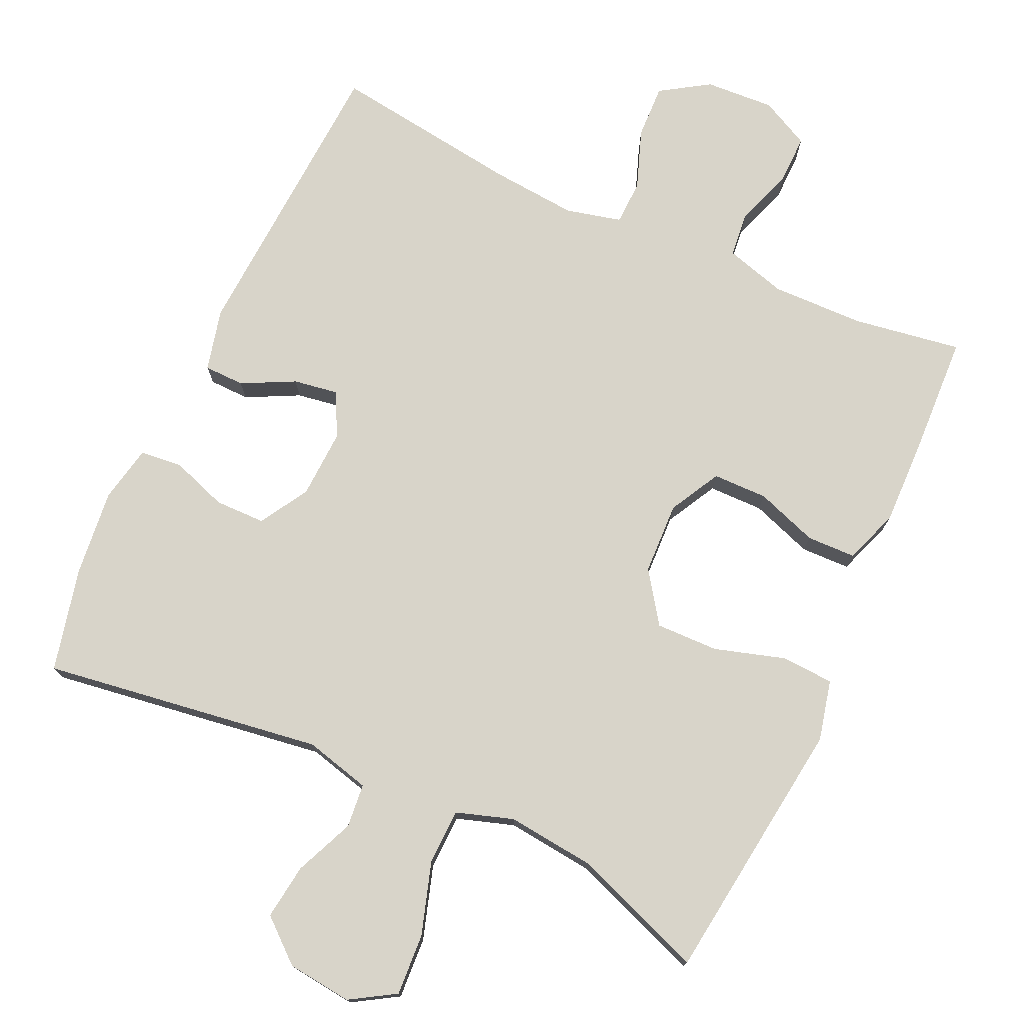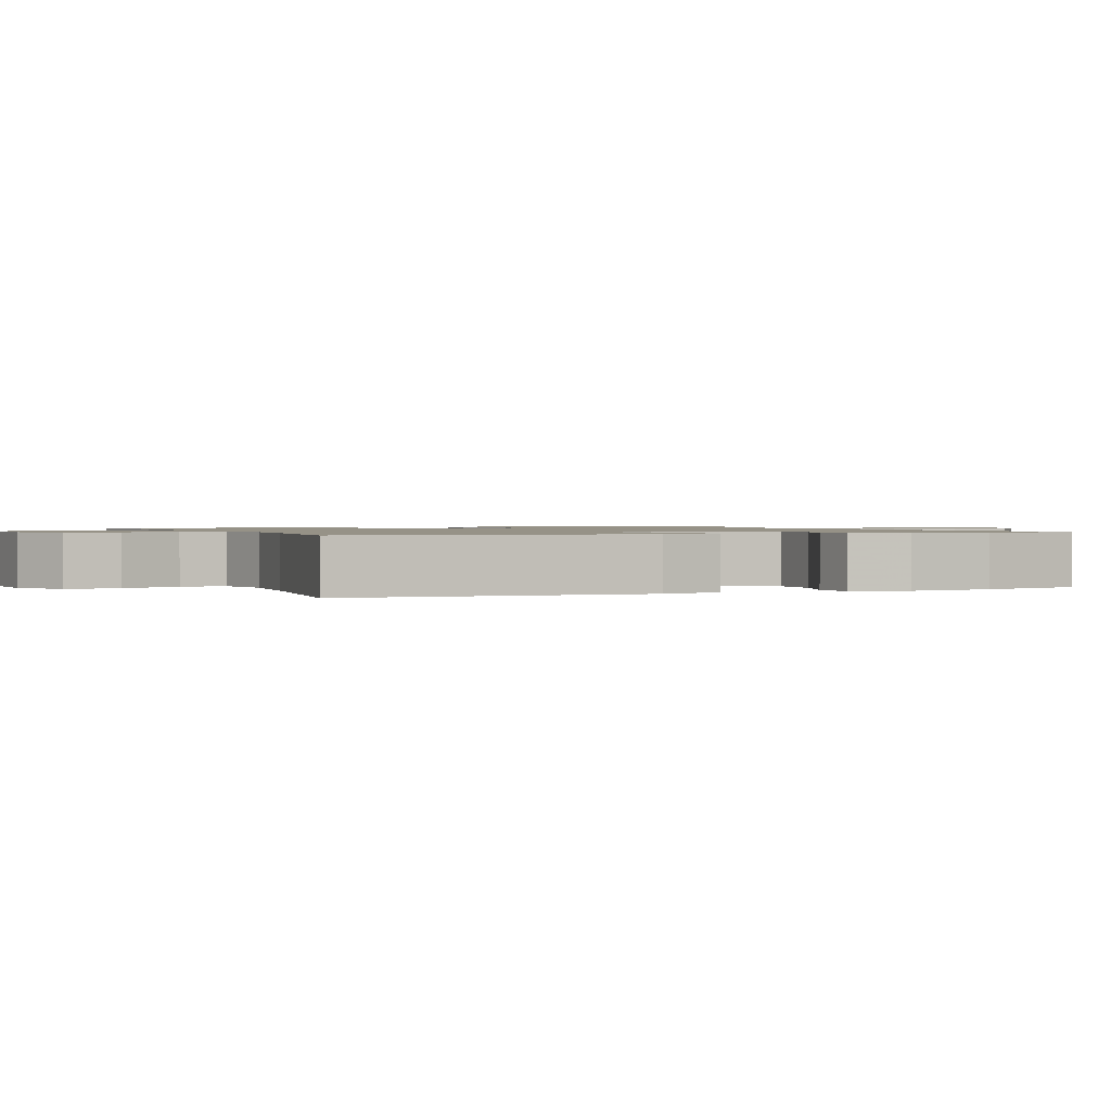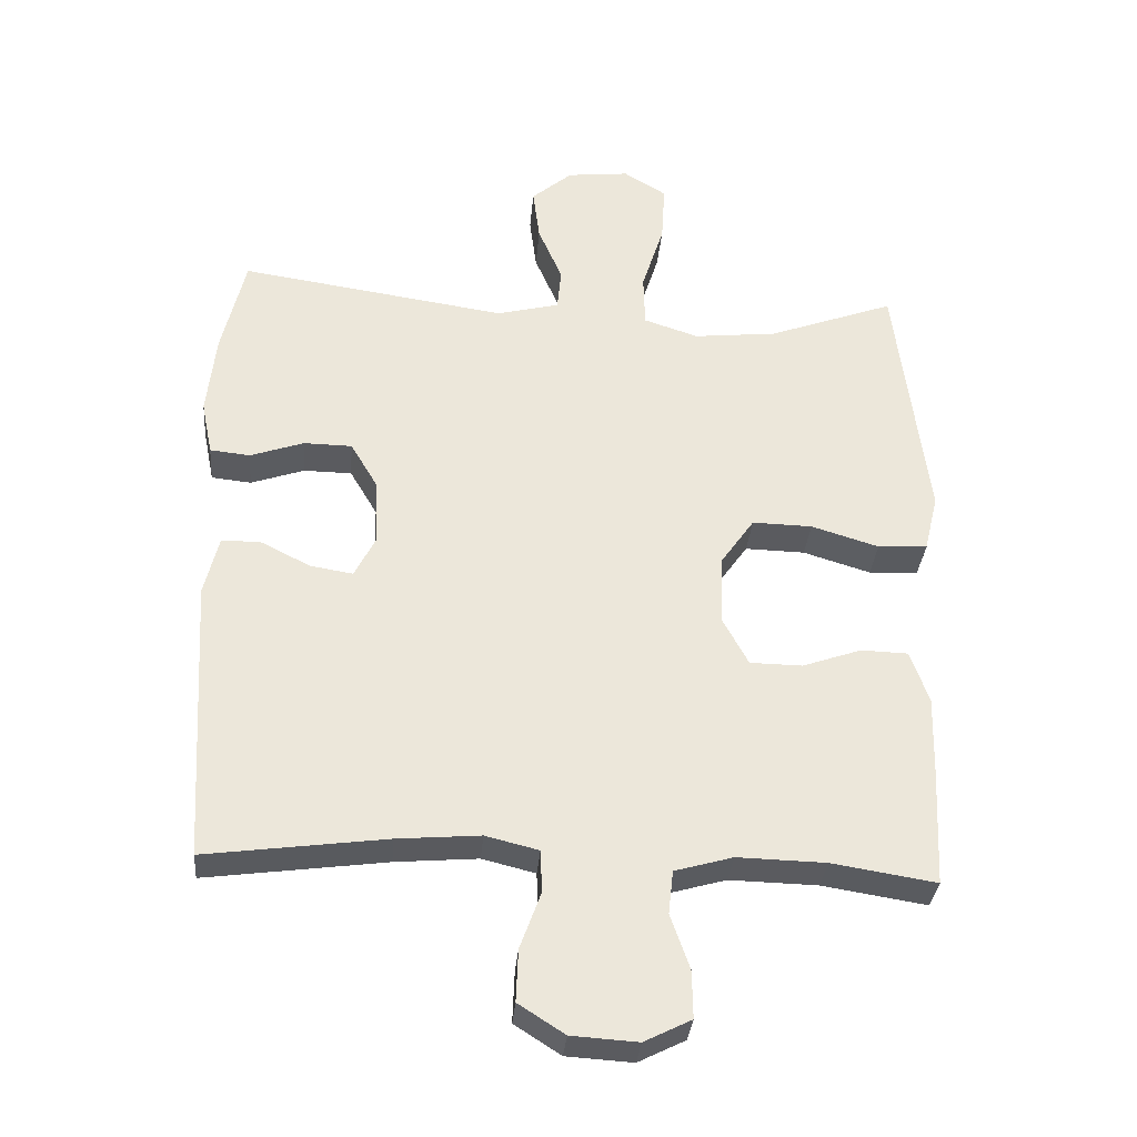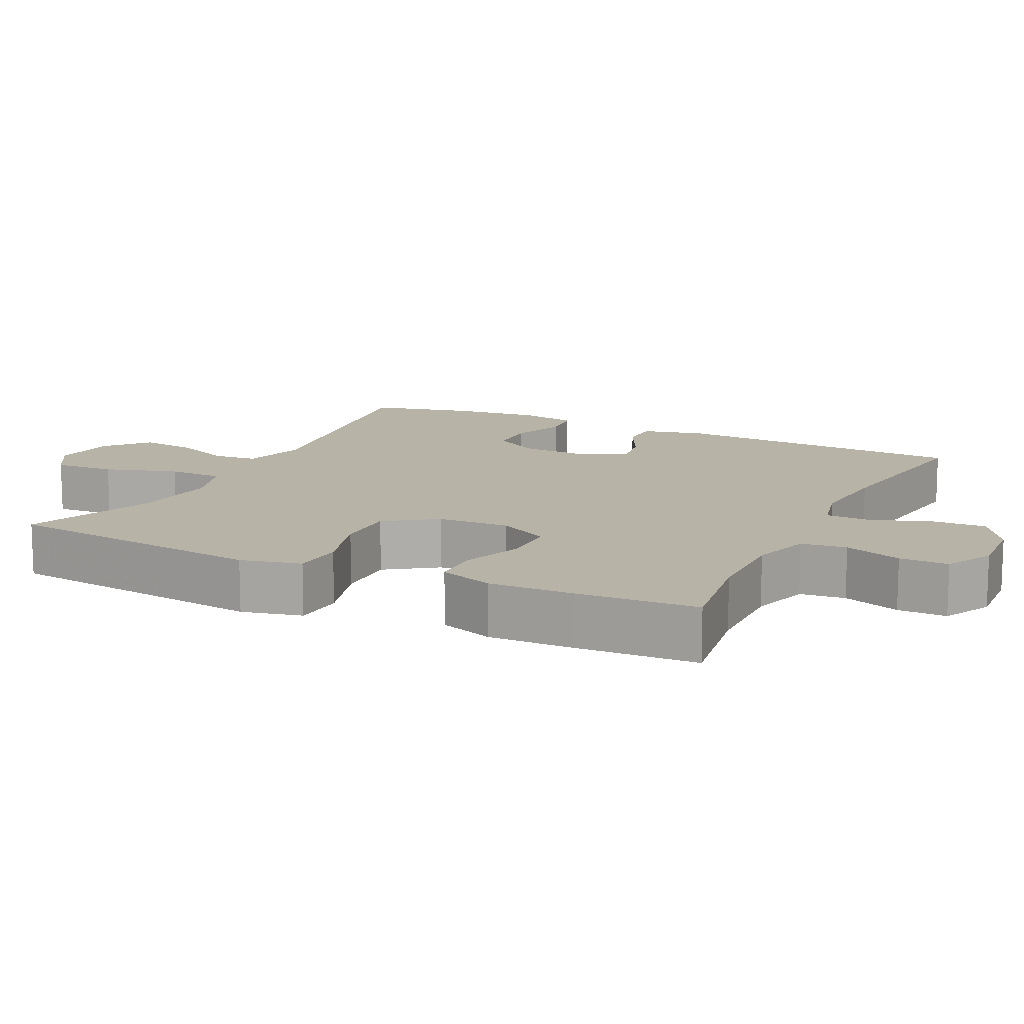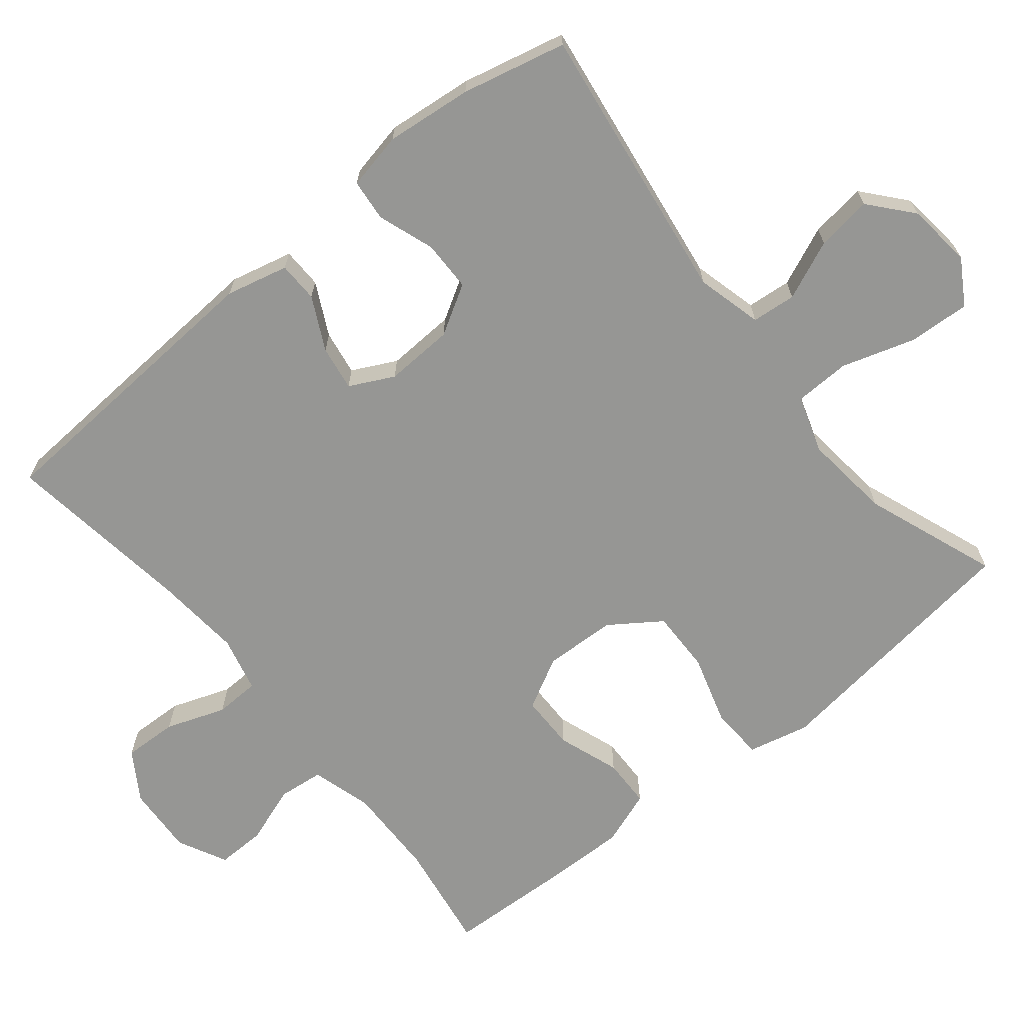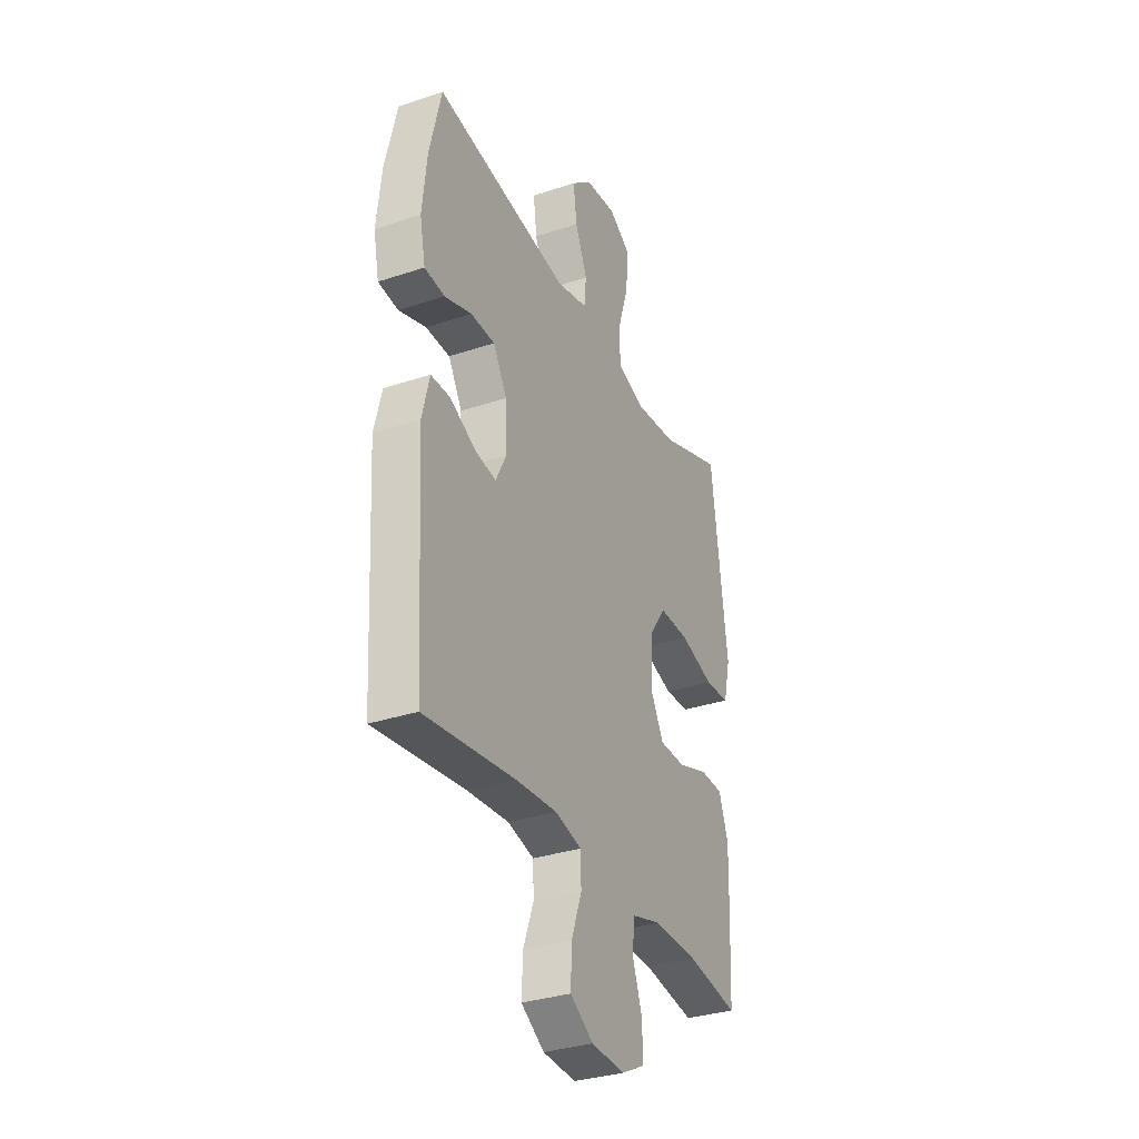
<metadata>
{"format":"obj","ext":"obj","renderer":"f3d","projection":"perspective","resolution":1024,"background":"white","views":[{"elev":75.5,"azim":24.8,"up":"+Y"},{"elev":1.1,"azim":-113.3,"up":"+Y"},{"elev":-33.1,"azim":-4.9,"up":"+Z"},{"elev":12.9,"azim":116.1,"up":"+Y"},{"elev":-67.7,"azim":-50.7,"up":"+Y"},{"elev":-32.8,"azim":-65.1,"up":"+Z"}]}
</metadata>
<code>
v -0.5 0.07 0.5
v -0.112 0.07 0.443
v -0.021 0.07 0.466
v -0.015 0.07 0.527
v -0.05 0.07 0.609
v -0.06 0.07 0.686
v -0.001 0.07 0.736
v 0.089 0.07 0.746
v 0.151 0.07 0.708
v 0.146 0.07 0.623
v 0.114 0.07 0.522
v 0.116 0.07 0.445
v 0.195 0.07 0.419
v 0.316 0.07 0.432
v 0.5 0.07 0.5
v 0.53 0.07 0.258
v 0.546 0.07 0.131
v 0.526 0.07 0.047
v 0.454 0.07 0.043
v 0.356 0.07 0.073
v 0.269 0.07 0.075
v 0.22 0.07 0.005
v 0.216 0.07 -0.095
v 0.254 0.07 -0.166
v 0.33 0.07 -0.167
v 0.416 0.07 -0.137
v 0.484 0.07 -0.139
v 0.511 0.07 -0.215
v 0.508 0.07 -0.332
v 0.5 0.07 -0.5
v 0.349 0.07 -0.476
v 0.221 0.07 -0.473
v 0.137 0.07 -0.497
v 0.13 0.07 -0.56
v 0.158 0.07 -0.64
v 0.159 0.07 -0.708
v 0.091 0.07 -0.742
v -0.005 0.07 -0.736
v -0.072 0.07 -0.693
v -0.069 0.07 -0.618
v -0.039 0.07 -0.536
v -0.041 0.07 -0.474
v -0.118 0.07 -0.455
v -0.238 0.07 -0.465
v -0.5 0.07 -0.5
v -0.524 0.07 -0.087
v -0.503 0.07 -0.001
v -0.447 0.07 0
v -0.374 0.07 -0.037
v -0.312 0.07 -0.047
v -0.281 0.07 0.014
v -0.285 0.07 0.109
v -0.325 0.07 0.177
v -0.395 0.07 0.178
v -0.473 0.07 0.151
v -0.531 0.07 0.157
v -0.547 0.07 0.236
v -0.534 0.07 0.356
v -0.5 0 0.5
v -0.112 0 0.443
v -0.021 0 0.466
v -0.015 0 0.527
v -0.05 0 0.609
v -0.06 0 0.686
v -0.001 0 0.736
v 0.089 0 0.746
v 0.151 0 0.708
v 0.146 0 0.623
v 0.114 0 0.522
v 0.116 0 0.445
v 0.195 0 0.419
v 0.316 0 0.432
v 0.5 0 0.5
v 0.53 0 0.258
v 0.546 0 0.131
v 0.526 0 0.047
v 0.454 0 0.043
v 0.356 0 0.073
v 0.269 0 0.075
v 0.22 0 0.005
v 0.216 0 -0.095
v 0.254 0 -0.166
v 0.33 0 -0.167
v 0.416 0 -0.137
v 0.484 0 -0.139
v 0.511 0 -0.215
v 0.508 0 -0.332
v 0.5 0 -0.5
v 0.349 0 -0.476
v 0.221 0 -0.473
v 0.137 0 -0.497
v 0.13 0 -0.56
v 0.158 0 -0.64
v 0.159 0 -0.708
v 0.091 0 -0.742
v -0.005 0 -0.736
v -0.072 0 -0.693
v -0.069 0 -0.618
v -0.039 0 -0.536
v -0.041 0 -0.474
v -0.118 0 -0.455
v -0.238 0 -0.465
v -0.5 0 -0.5
v -0.524 0 -0.087
v -0.503 0 -0.001
v -0.447 0 0
v -0.374 0 -0.037
v -0.312 0 -0.047
v -0.281 0 0.014
v -0.285 0 0.109
v -0.325 0 0.177
v -0.395 0 0.178
v -0.473 0 0.151
v -0.531 0 0.157
v -0.547 0 0.236
v -0.534 0 0.356
f 57 58 1 2
f 54 55 56 57
f 53 54 57 2
f 52 53 2 3
f 51 52 3
f 50 51 3
f 46 47 48 49
f 44 45 46 49
f 43 44 49 50
f 42 43 50 3
f 38 39 40 41
f 34 35 36 37
f 33 34 37 38
f 28 29 30 31
f 28 31 32
f 25 26 27 28
f 24 25 28 32
f 23 24 32 33
f 17 18 19 20
f 16 17 20 21
f 14 15 16 21
f 13 14 21 22
f 8 9 10 11
f 8 11 12
f 7 8 12
f 4 5 6 7
f 4 7 12
f 3 4 12
f 33 38 41 42
f 22 23 33 42
f 13 22 42
f 3 12 13 42
f 60 59 116 115
f 115 114 113 112
f 60 115 112 111
f 61 60 111 110
f 61 110 109
f 61 109 108
f 107 106 105 104
f 107 104 103 102
f 108 107 102 101
f 61 108 101 100
f 99 98 97 96
f 95 94 93 92
f 96 95 92 91
f 89 88 87 86
f 90 89 86
f 86 85 84 83
f 90 86 83 82
f 91 90 82 81
f 78 77 76 75
f 79 78 75 74
f 79 74 73 72
f 80 79 72 71
f 69 68 67 66
f 70 69 66
f 70 66 65
f 65 64 63 62
f 70 65 62
f 70 62 61
f 100 99 96 91
f 100 91 81 80
f 100 80 71
f 100 71 70 61
f 1 59 60 2
f 2 60 61 3
f 3 61 62 4
f 4 62 63 5
f 5 63 64 6
f 6 64 65 7
f 7 65 66 8
f 8 66 67 9
f 9 67 68 10
f 10 68 69 11
f 11 69 70 12
f 12 70 71 13
f 13 71 72 14
f 14 72 73 15
f 15 73 74 16
f 16 74 75 17
f 17 75 76 18
f 18 76 77 19
f 19 77 78 20
f 20 78 79 21
f 21 79 80 22
f 22 80 81 23
f 23 81 82 24
f 24 82 83 25
f 25 83 84 26
f 26 84 85 27
f 27 85 86 28
f 28 86 87 29
f 29 87 88 30
f 30 88 89 31
f 31 89 90 32
f 32 90 91 33
f 33 91 92 34
f 34 92 93 35
f 35 93 94 36
f 36 94 95 37
f 37 95 96 38
f 38 96 97 39
f 39 97 98 40
f 40 98 99 41
f 41 99 100 42
f 42 100 101 43
f 43 101 102 44
f 44 102 103 45
f 45 103 104 46
f 46 104 105 47
f 47 105 106 48
f 48 106 107 49
f 49 107 108 50
f 50 108 109 51
f 51 109 110 52
f 52 110 111 53
f 53 111 112 54
f 54 112 113 55
f 55 113 114 56
f 56 114 115 57
f 57 115 116 58
f 58 116 59 1

</code>
